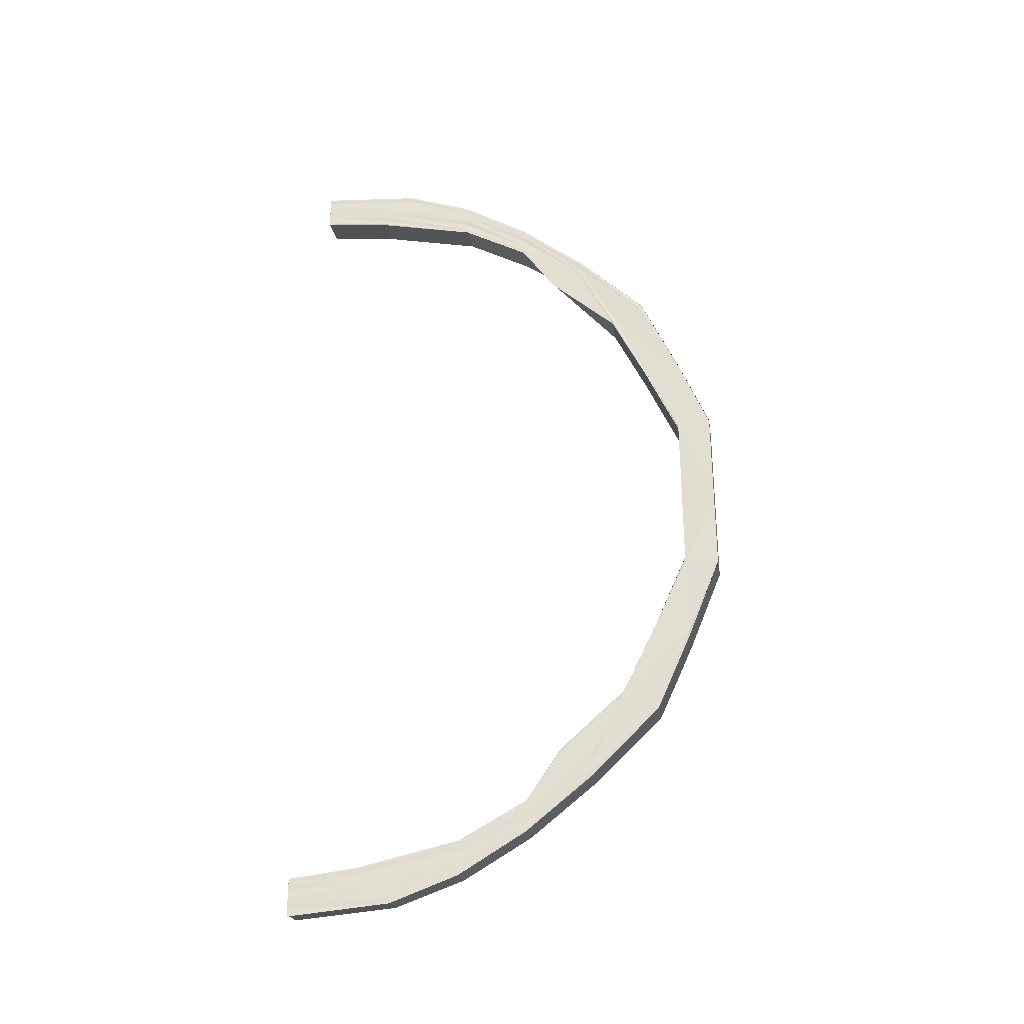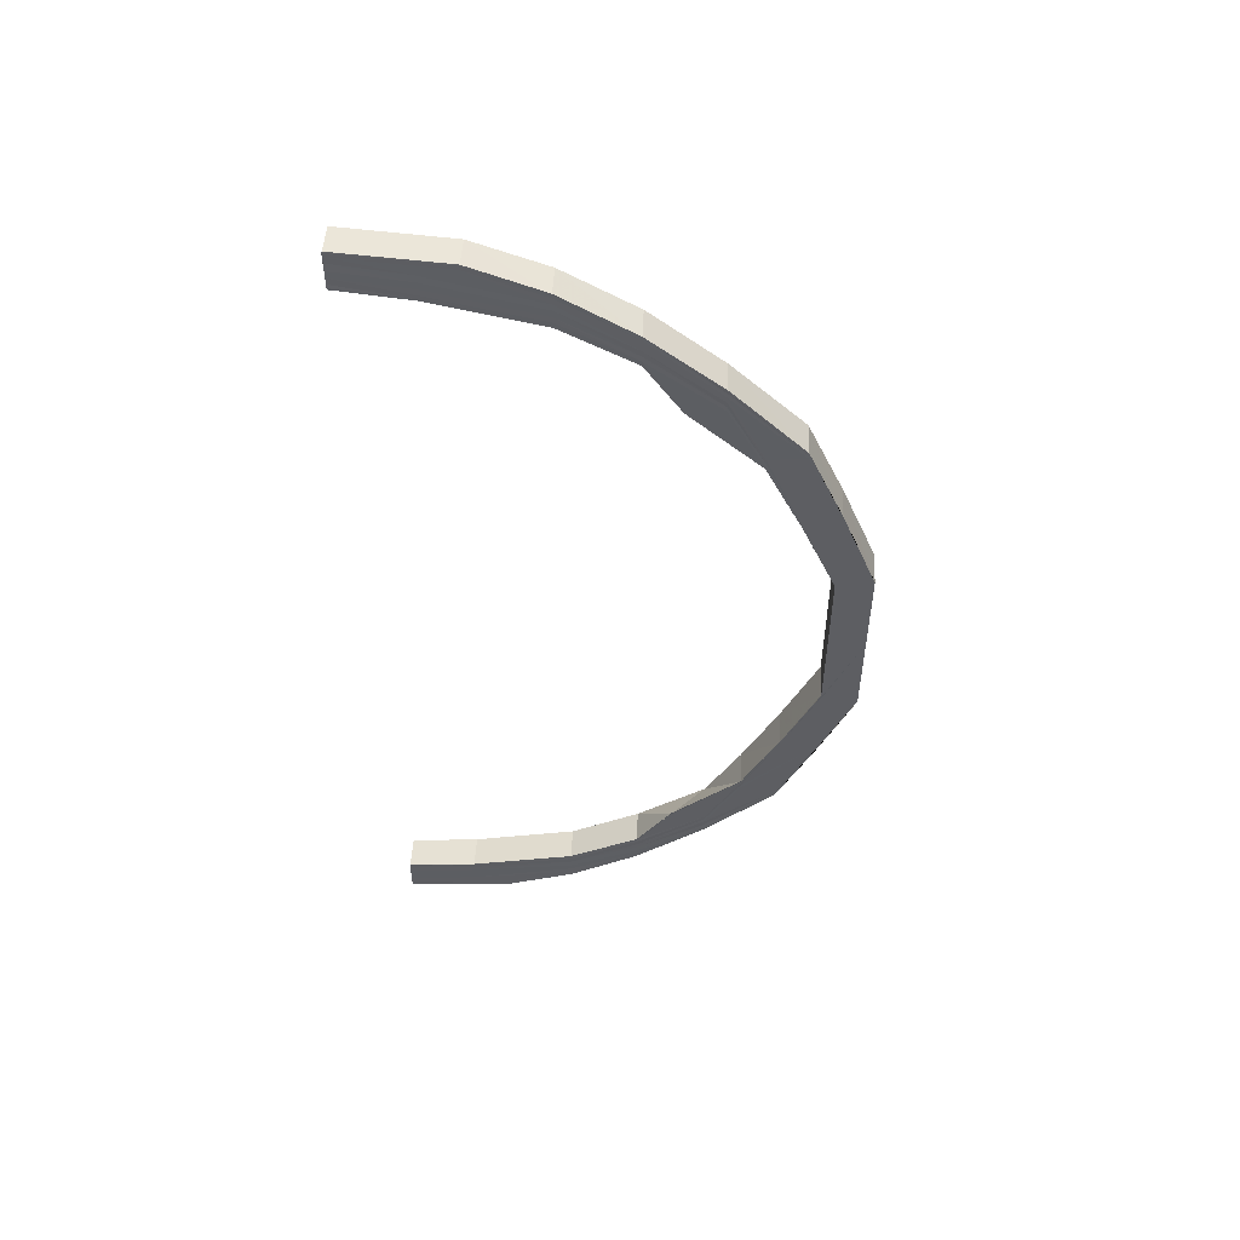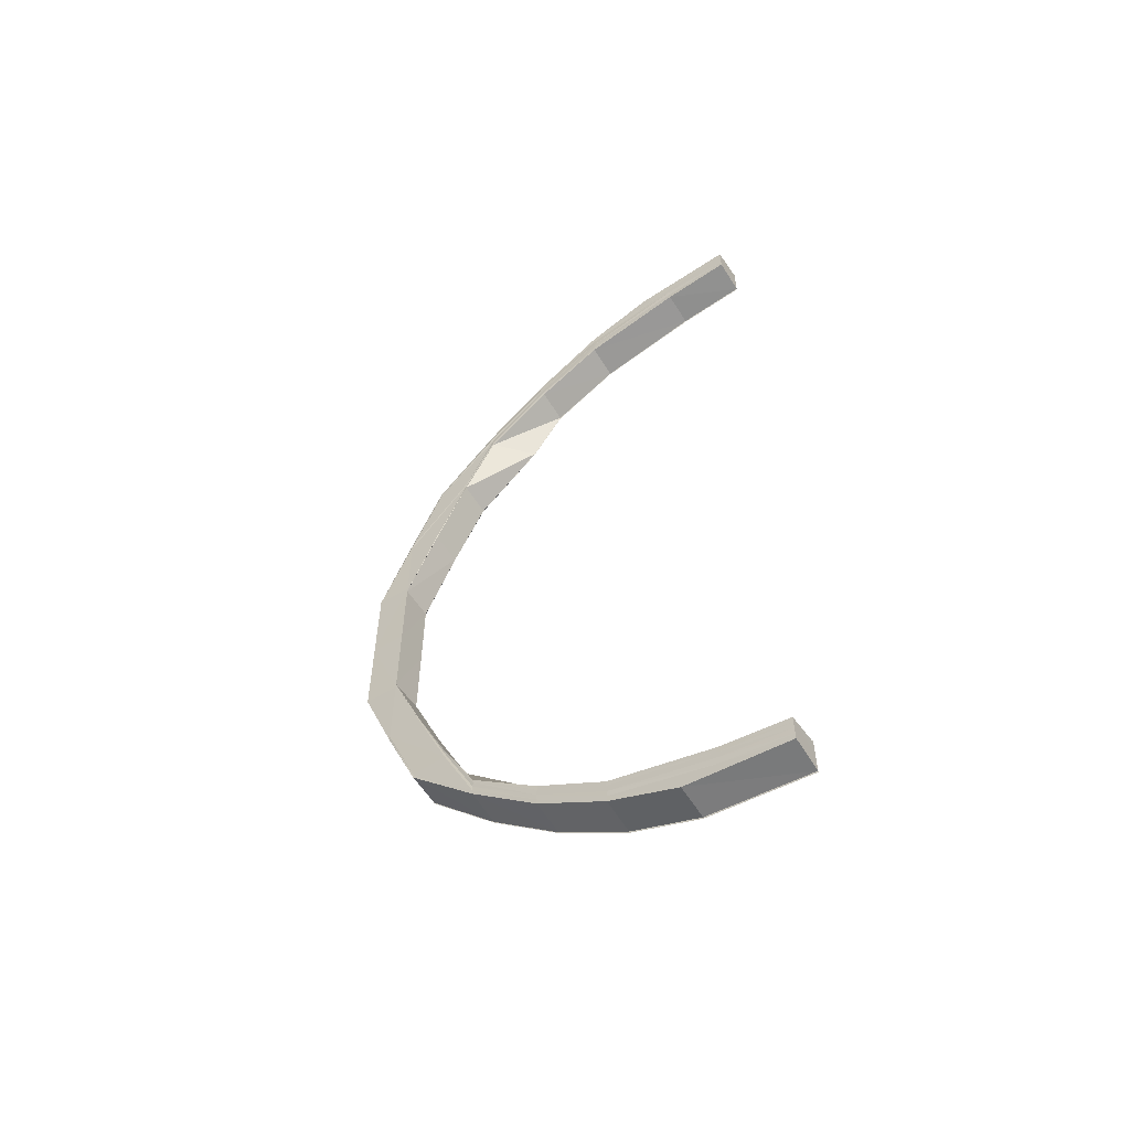
<metadata>
{"format":"obj","ext":"obj","renderer":"f3d","projection":"perspective","resolution":1024,"background":"white","views":[{"elev":-28.7,"azim":-81.3,"up":"+Z"},{"elev":51.4,"azim":-87.2,"up":"+Z"},{"elev":-56.2,"azim":122.8,"up":"+Z"}]}
</metadata>
<code>
o 9356
v 2162 1876 17.77
v 2162 1876 17.78
v 2162 1876 17.77
v 2162 1876 17.78
v 2162 1876 17.77
v 2162 1876 17.77
v 2162 1876 17.78
v 2162 1876 17.78
v 2162 1876 17.78
v 2162 1876 17.8
v 2162 1876 17.78
v 2162 1876 17.81
v 2162 1876 17.8
v 2162 1876 17.83
v 2162 1876 17.81
v 2162 1876 17.85
v 2162 1876 17.83
v 2162 1876 17.88
v 2162 1876 17.85
v 2162 1876 17.9
v 2162 1876 17.88
v 2162 1876 17.93
v 2162 1876 17.9
v 2162 1876 17.95
v 2162 1876 17.93
v 2162 1876 17.93
v 2162 1876 17.98
v 2162 1876 17.95
v 2162 1876 17.99
v 2162 1876 17.98
v 2162 1876 18.01
v 2162 1876 18
v 2162 1876 18.02
v 2162 1876 18.01
v 2162 1876 18.03
v 2162 1876 18.02
v 2162 1876 18.03
v 2162 1876 18.03
v 2162 1876 18.03
v 2162 1876 18.03
v 2162 1876 18.03
v 2162 1876 18.03
v 2162 1876 18.03
v 2162 1876 18.03
v 2162 1876 18.02
v 2162 1876 18.03
v 2162 1876 18.03
v 2162 1876 18.02
v 2162 1876 18.02
v 2162 1876 18.02
v 2162 1876 18.01
v 2162 1876 18.02
v 2162 1876 18.02
v 2162 1876 18.01
v 2162 1876 18.01
v 2162 1876 18.01
v 2162 1876 18
v 2162 1876 18.01
v 2162 1876 18.01
v 2162 1876 18
v 2162 1876 18
v 2162 1876 17.99
v 2162 1876 17.98
v 2162 1876 18
v 2162 1876 18
v 2162 1876 17.98
v 2162 1876 17.98
v 2162 1876 17.98
v 2162 1876 17.95
v 2162 1876 17.98
v 2162 1876 17.98
v 2162 1876 17.95
v 2162 1876 17.95
v 2162 1876 17.95
v 2162 1876 17.93
v 2162 1876 17.95
v 2162 1876 17.95
v 2162 1876 17.93
v 2162 1876 17.93
v 2162 1876 17.95
v 2162 1876 17.97
v 2162 1876 17.93
v 2162 1876 17.93
v 2162 1876 17.9
v 2162 1876 17.95
v 2162 1876 17.98
v 2162 1876 17.88
v 2162 1876 17.88
v 2162 1876 17.85
v 2162 1876 17.85
v 2162 1876 17.83
v 2162 1876 17.97
v 2162 1876 17.95
v 2162 1876 17.99
v 2162 1876 17.97
v 2162 1876 17.99
v 2162 1876 17.99
v 2162 1876 17.99
v 2162 1876 17.99
v 2162 1876 18
v 2162 1876 17.99
v 2162 1876 17.97
v 2162 1876 17.99
v 2162 1876 17.95
v 2162 1876 17.93
v 2162 1876 17.95
v 2162 1876 17.97
v 2162 1876 17.93
v 2162 1876 17.93
v 2162 1876 17.95
v 2162 1876 17.9
v 2162 1876 17.9
v 2162 1876 17.95
v 2162 1876 17.97
v 2162 1876 17.99
v 2162 1876 17.93
v 2162 1876 17.93
v 2162 1876 17.93
v 2162 1876 17.93
v 2162 1876 17.95
v 2162 1876 17.93
v 2162 1876 17.97
v 2162 1876 17.97
v 2162 1876 17.95
v 2162 1876 17.93
v 2162 1876 17.97
v 2162 1876 17.97
v 2162 1876 17.99
v 2162 1876 17.97
v 2162 1876 18
v 2162 1876 17.99
v 2162 1876 17.99
v 2162 1876 18
v 2162 1876 17.99
v 2162 1876 18.01
v 2162 1876 18
v 2162 1876 18
v 2162 1876 18
v 2162 1876 18.01
v 2162 1876 18
v 2162 1876 18.02
v 2162 1876 18.02
v 2162 1876 18.01
v 2162 1876 18.01
v 2162 1876 18.02
v 2162 1876 18.01
v 2162 1876 18.02
v 2162 1876 18.02
v 2162 1876 18.02
v 2162 1876 18.02
v 2162 1876 18.02
v 2162 1876 18.02
v 2162 1876 18.02
v 2162 1876 18.02
v 2162 1876 18.02
v 2162 1876 18.02
v 2162 1876 18.01
v 2162 1876 18
v 2162 1876 18
v 2162 1876 17.99
v 2162 1876 18.02
v 2162 1876 18.03
v 2162 1876 18.03
v 2162 1876 18.02
v 2162 1876 18.02
v 2162 1876 18.03
v 2162 1876 18.03
v 2162 1876 18.03
v 2162 1876 18.03
v 2162 1876 18.03
v 2162 1876 18.03
v 2162 1876 18.03
v 2162 1876 18.03
v 2162 1876 18.02
v 2162 1876 18.03
v 2162 1876 18.03
v 2162 1876 18.03
v 2162 1876 18.03
v 2162 1876 18.03
v 2162 1876 18.03
v 2162 1876 18.02
v 2162 1876 18.01
v 2162 1876 18.02
v 2162 1876 18.01
v 2162 1876 18.02
v 2162 1876 18.01
v 2162 1876 18.01
v 2162 1876 18.02
v 2162 1876 17.77
v 2162 1876 17.78
v 2162 1876 17.77
v 2162 1876 17.77
v 2162 1876 17.77
v 2162 1876 17.78
v 2162 1876 17.77
v 2162 1876 17.78
v 2162 1876 17.78
v 2162 1876 17.78
v 2162 1876 17.78
v 2162 1876 17.78
v 2162 1876 17.78
v 2162 1876 17.78
v 2162 1876 17.78
v 2162 1876 17.78
v 2162 1876 17.78
v 2162 1876 17.8
v 2162 1876 17.78
v 2162 1876 17.78
v 2162 1876 17.8
v 2162 1876 17.78
v 2162 1876 17.79
v 2162 1876 17.8
v 2162 1876 17.81
v 2162 1876 17.8
v 2162 1876 17.8
v 2162 1876 17.81
v 2162 1876 17.8
v 2162 1876 17.78
v 2162 1876 17.8
v 2162 1876 17.79
v 2162 1876 17.81
v 2162 1876 17.83
v 2162 1876 17.81
v 2162 1876 17.81
v 2162 1876 17.83
v 2162 1876 17.81
v 2162 1876 17.81
v 2162 1876 17.8
v 2162 1876 17.83
v 2162 1876 17.85
v 2162 1876 17.83
v 2162 1876 17.83
v 2162 1876 17.85
v 2162 1876 17.83
v 2162 1876 17.83
v 2162 1876 17.82
v 2162 1876 17.85
v 2162 1876 17.88
v 2162 1876 17.88
v 2162 1876 17.85
v 2162 1876 17.85
v 2162 1876 17.85
v 2162 1876 17.85
v 2162 1876 17.88
v 2162 1876 17.88
v 2162 1876 17.88
v 2162 1876 17.83
v 2162 1876 17.86
v 2162 1876 17.9
v 2162 1876 17.93
v 2162 1876 17.93
v 2162 1876 17.95
v 2162 1876 17.93
v 2162 1876 17.95
v 2162 1876 17.93
v 2162 1876 17.93
v 2162 1876 17.95
v 2162 1876 17.93
v 2162 1876 17.98
v 2162 1876 17.95
v 2162 1876 17.95
v 2162 1876 17.98
v 2162 1876 17.95
v 2162 1876 17.98
v 2162 1876 18
v 2162 1876 17.95
v 2162 1876 17.98
v 2162 1876 17.98
v 2162 1876 18
v 2162 1876 17.98
v 2162 1876 17.97
v 2162 1876 17.95
v 2162 1876 17.99
v 2162 1876 18.01
v 2162 1876 18
v 2162 1876 18
v 2162 1876 18.01
v 2162 1876 18
v 2162 1876 17.99
v 2162 1876 17.97
v 2162 1876 18.01
v 2162 1876 18.02
v 2162 1876 18.01
v 2162 1876 18.01
v 2162 1876 18.02
v 2162 1876 18.01
v 2162 1876 18.01
v 2162 1876 17.99
v 2162 1876 18.02
v 2162 1876 18.03
v 2162 1876 18.02
v 2162 1876 18.02
v 2162 1876 18.03
v 2162 1876 18.02
v 2162 1876 18.03
v 2162 1876 18.02
v 2162 1876 18.03
v 2162 1876 18.03
v 2162 1876 18.03
v 2162 1876 18.03
v 2162 1876 18.01
v 2162 1876 18.02
v 2162 1876 18.03
v 2162 1876 18.02
v 2162 1876 18.03
v 2162 1876 18.02
v 2162 1876 18.01
v 2162 1876 17.99
v 2162 1876 18.02
v 2162 1876 18.02
v 2162 1876 18.02
v 2162 1876 18.02
v 2162 1876 18.01
v 2162 1876 18.02
v 2162 1876 18.02
v 2162 1876 18.02
v 2162 1876 18.02
v 2162 1876 18.02
v 2162 1876 18.02
v 2162 1876 18.01
v 2162 1876 18.01
v 2162 1876 18.02
v 2162 1876 18
v 2162 1876 18.01
v 2162 1876 18.01
v 2162 1876 18
v 2162 1876 18
v 2162 1876 18
v 2162 1876 17.99
v 2162 1876 18
v 2162 1876 18
v 2162 1876 17.99
v 2162 1876 17.99
v 2162 1876 17.99
v 2162 1876 17.97
v 2162 1876 17.99
v 2162 1876 17.99
v 2162 1876 17.97
v 2162 1876 17.97
v 2162 1876 17.97
v 2162 1876 17.97
v 2162 1876 17.97
v 2162 1876 17.95
v 2162 1876 17.95
v 2162 1876 17.93
v 2162 1876 17.95
v 2162 1876 17.97
v 2162 1876 17.93
v 2162 1876 17.95
v 2162 1876 17.93
v 2162 1876 17.88
v 2162 1876 17.88
v 2162 1876 17.88
v 2162 1876 17.86
v 2162 1876 17.86
v 2162 1876 17.84
v 2162 1876 17.84
v 2162 1876 17.82
v 2162 1876 17.86
v 2162 1876 17.88
v 2162 1876 17.88
v 2162 1876 17.86
v 2162 1876 17.88
v 2162 1876 17.88
v 2162 1876 17.88
v 2162 1876 17.88
v 2162 1876 17.86
v 2162 1876 17.84
v 2162 1876 17.84
v 2162 1876 17.84
v 2162 1876 17.86
v 2162 1876 17.86
v 2162 1876 17.84
v 2162 1876 17.84
v 2162 1876 17.82
v 2162 1876 17.82
v 2162 1876 17.84
v 2162 1876 17.82
v 2162 1876 17.82
v 2162 1876 17.82
v 2162 1876 17.8
v 2162 1876 17.8
v 2162 1876 17.82
v 2162 1876 17.8
v 2162 1876 17.8
v 2162 1876 17.8
v 2162 1876 17.82
v 2162 1876 17.79
v 2162 1876 17.79
v 2162 1876 17.8
v 2162 1876 17.79
v 2162 1876 17.8
v 2162 1876 17.79
v 2162 1876 17.79
v 2162 1876 17.79
v 2162 1876 17.79
v 2162 1876 17.79
v 2162 1876 17.79
v 2162 1876 17.79
v 2162 1876 17.78
v 2162 1876 17.79
v 2162 1876 17.78
v 2162 1876 17.78
v 2162 1876 17.78
v 2162 1876 17.78
v 2162 1876 17.78
v 2162 1876 17.78
v 2162 1876 17.79
v 2162 1876 17.78
v 2162 1876 17.78
v 2162 1876 17.78
v 2162 1876 17.78
v 2162 1876 17.79
v 2162 1876 17.8
v 2162 1876 17.78
v 2162 1876 17.78
v 2162 1876 17.78
v 2162 1876 17.78
v 2162 1876 17.77
v 2162 1876 17.78
v 2162 1876 17.78
v 2162 1876 17.77
v 2162 1876 17.79
v 2162 1876 17.79
v 2162 1876 17.78
v 2162 1876 17.78
v 2162 1876 17.78
v 2162 1876 17.78
v 2162 1876 17.78
v 2162 1876 17.78
v 2162 1876 17.78
v 2162 1876 17.78
v 2162 1876 17.78
v 2162 1876 17.8
v 2162 1876 17.8
v 2162 1876 17.78
v 2162 1876 17.78
v 2162 1876 17.8
v 2162 1876 17.8
v 2162 1876 17.81
v 2162 1876 17.81
v 2162 1876 17.8
v 2162 1876 17.8
v 2162 1876 17.81
v 2162 1876 17.81
v 2162 1876 17.83
v 2162 1876 17.83
v 2162 1876 17.81
v 2162 1876 17.81
v 2162 1876 17.83
v 2162 1876 17.83
v 2162 1876 17.85
v 2162 1876 17.85
v 2162 1876 17.83
v 2162 1876 17.83
v 2162 1876 17.85
v 2162 1876 17.85
v 2162 1876 17.88
v 2162 1876 17.88
v 2162 1876 17.88
v 2162 1876 17.88
v 2162 1876 17.85
v 2162 1876 17.85
v 2162 1876 17.83
v 2162 1876 17.86
v 2162 1876 17.81
v 2162 1876 17.83
v 2162 1876 17.81
v 2162 1876 17.8
v 2162 1876 17.86
v 2162 1876 17.88
v 2162 1876 17.86
v 2162 1876 17.88
v 2162 1876 17.84
v 2162 1876 17.84
v 2162 1876 17.82
v 2162 1876 17.82
v 2162 1876 17.82
v 2162 1876 17.8
v 2162 1876 17.8
v 2162 1876 17.78
v 2162 1876 17.78
v 2162 1876 17.78
v 2162 1876 17.78
v 2162 1876 17.78
v 2162 1876 17.79
v 2162 1876 17.8
v 2162 1876 17.79
v 2162 1876 17.79
v 2162 1876 17.78
v 2162 1876 17.78
v 2162 1876 17.79
v 2162 1876 17.79
v 2162 1876 17.8
v 2162 1876 17.8
v 2162 1876 17.8
v 2162 1876 17.82
v 2162 1876 17.82
v 2162 1876 17.84
v 2162 1876 17.86
v 2162 1876 17.84
v 2162 1876 17.84
v 2162 1876 17.82
v 2162 1876 17.8
v 2162 1876 17.84
v 2162 1876 17.84
v 2162 1876 17.82
v 2162 1876 17.82
v 2162 1876 17.82
v 2162 1876 17.82
v 2162 1876 17.8
v 2162 1876 17.8
v 2162 1876 17.79
v 2162 1876 17.8
v 2162 1876 17.8
v 2162 1876 17.79
v 2162 1876 17.79
v 2162 1876 17.79
v 2162 1876 17.79
v 2162 1876 17.79
v 2162 1876 17.79
v 2162 1876 17.79
v 2162 1876 17.78
v 2162 1876 17.79
v 2162 1876 17.79
v 2162 1876 17.78
v 2162 1876 17.78
v 2162 1876 17.78
v 2162 1876 17.78
v 2162 1876 17.78
v 2162 1876 17.78
v 2162 1876 17.78
v 2162 1876 17.77
f 1 2 3
f 2 4 5
f 6 7 3
f 7 8 9
f 8 10 11
f 10 12 13
f 12 14 15
f 14 16 17
f 16 18 19
f 18 20 21
f 20 22 23
f 22 24 25
f 26 25 23
f 24 27 28
f 27 29 30
f 29 31 32
f 31 33 34
f 33 35 36
f 35 37 38
f 37 39 40
f 41 39 40
f 42 41 43
f 44 40 45
f 46 47 45
f 48 46 49
f 50 45 51
f 52 53 51
f 54 52 55
f 56 51 57
f 58 59 57
f 60 58 61
f 62 57 63
f 64 65 63
f 66 64 67
f 68 63 69
f 70 71 69
f 72 70 73
f 74 69 75
f 76 77 75
f 78 76 79
f 80 81 74
f 82 80 26
f 82 83 84
f 80 85 83
f 81 86 85
f 87 84 88
f 87 88 89
f 90 89 91
f 92 81 80
f 93 92 80
f 92 94 81
f 95 92 93
f 94 96 81
f 81 96 68
f 96 97 86
f 98 94 92
f 95 98 92
f 99 100 98
f 101 98 95
f 102 101 95
f 103 101 102
f 102 95 104
f 104 95 93
f 104 93 105
f 106 107 104
f 108 104 105
f 109 106 108
f 110 104 108
f 105 82 111
f 112 105 111
f 112 111 87
f 113 114 110
f 114 115 102
f 116 113 117
f 118 113 119
f 117 120 121
f 114 122 120
f 122 123 124
f 125 119 112
f 126 115 127
f 115 128 129
f 115 130 101
f 131 130 132
f 130 133 134
f 130 135 136
f 137 135 138
f 135 139 140
f 135 141 142
f 143 141 144
f 141 145 146
f 141 147 148
f 149 147 150
f 147 151 152
f 147 153 154
f 155 154 156
f 157 156 158
f 159 158 160
f 147 161 162
f 161 163 162
f 161 163 164
f 165 161 164
f 163 166 162
f 163 166 167
f 164 168 167
f 166 169 162
f 166 169 170
f 169 37 162
f 169 171 172
f 37 173 162
f 170 172 174
f 175 173 176
f 173 177 178
f 170 179 44
f 167 180 170
f 167 170 181
f 181 170 50
f 181 174 182
f 183 167 181
f 164 167 183
f 183 181 184
f 184 182 97
f 184 181 56
f 185 164 183
f 148 164 185
f 186 183 184
f 185 183 186
f 186 184 96
f 96 184 62
f 94 186 96
f 187 186 94
f 187 185 186
f 98 187 94
f 136 187 98
f 142 185 187
f 188 165 185
f 100 188 187
f 189 190 191
f 192 190 193
f 190 194 195
f 9 196 191
f 190 197 196
f 191 196 198
f 199 197 200
f 197 201 202
f 196 203 198
f 198 203 204
f 196 205 203
f 11 205 196
f 197 206 205
f 207 206 208
f 206 209 210
f 205 211 203
f 13 212 205
f 205 212 211
f 206 213 212
f 214 213 215
f 213 216 217
f 203 211 218
f 203 218 204
f 212 219 211
f 211 220 218
f 211 219 220
f 212 221 219
f 15 221 212
f 213 222 221
f 223 222 224
f 222 225 226
f 221 227 219
f 219 228 220
f 219 227 228
f 221 229 227
f 17 229 221
f 222 230 229
f 231 230 232
f 230 233 234
f 229 235 227
f 227 236 228
f 227 235 236
f 229 237 235
f 19 237 229
f 230 238 237
f 238 239 240
f 241 238 242
f 237 243 235
f 237 244 243
f 21 244 237
f 244 245 243
f 244 23 245
f 111 23 21
f 245 23 246
f 235 243 247
f 243 248 247
f 235 247 236
f 23 249 246
f 23 250 249
f 251 250 23
f 251 252 250
f 28 252 251
f 253 254 251
f 255 254 256
f 254 257 258
f 254 259 252
f 260 259 261
f 259 262 263
f 30 264 252
f 259 265 264
f 252 264 266
f 267 265 268
f 265 269 270
f 264 271 266
f 266 271 272
f 264 273 271
f 32 273 264
f 265 274 273
f 275 274 276
f 274 277 278
f 273 279 271
f 271 280 272
f 271 279 280
f 273 281 279
f 34 281 273
f 274 282 281
f 283 282 284
f 282 285 286
f 281 287 279
f 279 288 280
f 279 287 288
f 281 289 287
f 36 289 281
f 282 290 289
f 291 290 292
f 290 293 294
f 290 173 295
f 38 295 289
f 289 295 296
f 289 296 287
f 297 298 295
f 295 298 299
f 295 299 296
f 298 300 299
f 287 296 301
f 287 301 288
f 296 299 302
f 296 302 301
f 299 300 303
f 299 303 302
f 300 162 303
f 303 162 304
f 162 305 304
f 302 303 306
f 303 304 306
f 301 302 307
f 302 306 307
f 301 307 308
f 288 301 308
f 304 305 309
f 305 310 309
f 309 310 155
f 310 311 312
f 309 312 313
f 314 315 312
f 316 314 317
f 318 319 313
f 320 318 321
f 304 309 322
f 322 309 157
f 306 304 322
f 322 313 323
f 324 325 323
f 326 324 327
f 306 322 328
f 328 322 159
f 307 306 328
f 328 323 329
f 330 331 329
f 332 330 333
f 307 328 334
f 334 328 103
f 308 307 334
f 334 329 335
f 336 337 335
f 338 336 339
f 340 335 124
f 308 334 340
f 340 334 341
f 341 342 343
f 344 343 345
f 346 340 344
f 347 308 340
f 347 340 346
f 288 308 347
f 346 344 125
f 280 288 347
f 348 346 125
f 280 347 349
f 349 347 346
f 349 346 348
f 272 280 349
f 350 349 348
f 272 349 350
f 249 125 112
f 249 112 351
f 352 249 351
f 352 353 354
f 355 354 356
f 357 356 358
f 359 355 357
f 359 360 355
f 360 361 362
f 363 360 359
f 364 365 362
f 366 364 367
f 368 367 369
f 370 371 368
f 371 366 372
f 373 371 374
f 375 373 376
f 373 377 378
f 379 373 380
f 381 379 382
f 379 383 384
f 385 379 386
f 387 380 386
f 388 385 389
f 385 390 391
f 386 380 392
f 393 385 394
f 395 393 396
f 393 397 398
f 399 393 400
f 399 401 402
f 403 399 404
f 403 399 405
f 400 406 407
f 394 408 406
f 409 406 410
f 411 412 409
f 412 413 406
f 413 414 408
f 406 408 415
f 406 415 416
f 410 415 417
f 417 418 419
f 415 418 420
f 418 421 422
f 408 423 415
f 415 423 418
f 408 392 423
f 386 392 408
f 423 424 418
f 424 425 421
f 418 424 426
f 426 427 5
f 428 429 427
f 430 428 431
f 432 433 427
f 434 435 433
f 436 434 437
f 438 439 433
f 440 441 439
f 442 440 443
f 444 445 439
f 446 447 445
f 448 446 449
f 450 451 445
f 452 453 451
f 454 452 455
f 456 457 451
f 458 459 457
f 460 461 457
f 462 460 463
f 464 90 450
f 465 90 464
f 464 91 466
f 467 465 464
f 468 466 469
f 467 464 468
f 468 464 444
f 470 465 467
f 470 471 465
f 351 471 470
f 472 473 470
f 474 470 467
f 372 470 474
f 475 472 474
f 474 467 476
f 476 467 468
f 477 474 476
f 478 475 477
f 374 474 477
f 476 468 479
f 479 468 438
f 479 469 425
f 480 476 479
f 477 476 480
f 480 479 424
f 424 479 432
f 423 480 424
f 392 480 423
f 392 477 480
f 380 477 392
f 204 218 481
f 218 482 481
f 481 482 483
f 218 220 482
f 482 484 483
f 483 484 485
f 220 486 482
f 482 486 484
f 220 228 486
f 228 487 486
f 228 236 487
f 486 488 484
f 486 487 488
f 484 488 489
f 489 490 491
f 492 493 490
f 494 495 493
f 488 496 492
f 487 496 488
f 496 497 494
f 236 498 487
f 487 498 496
f 236 247 498
f 498 497 496
f 247 499 498
f 498 499 497
f 247 248 499
f 248 500 499
f 248 246 500
f 246 363 500
f 500 363 359
f 499 500 501
f 500 359 501
f 499 501 497
f 501 359 357
f 497 501 387
f 501 502 503
f 497 503 504
f 505 506 503
f 507 505 508
f 509 510 504
f 511 509 512
f 496 504 513
f 514 515 513
f 516 514 517
f 488 513 518
f 519 520 518
f 521 519 522
f 484 518 523
f 524 525 523
f 526 524 527
f 528 529 204
f 529 530 204
f 530 531 204
f 531 532 204
f 532 533 204
f 533 189 204

</code>
